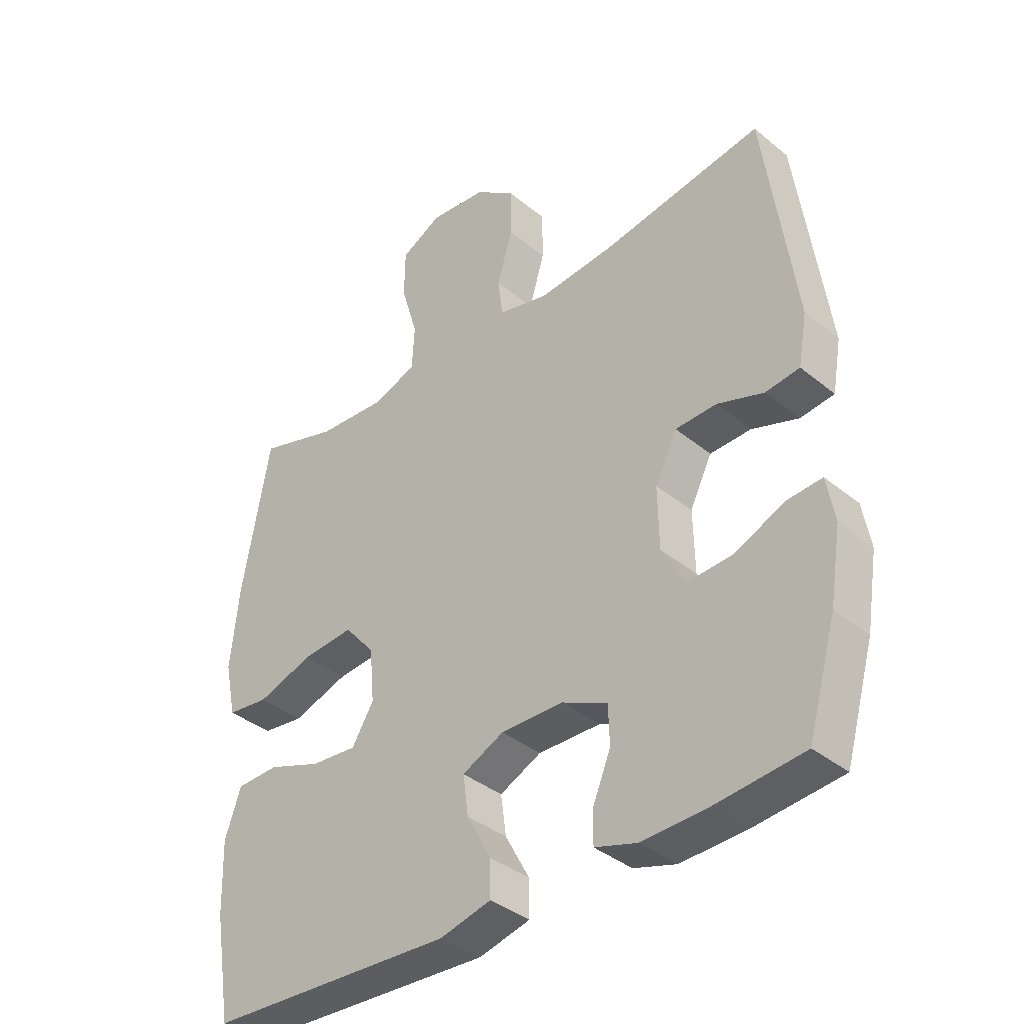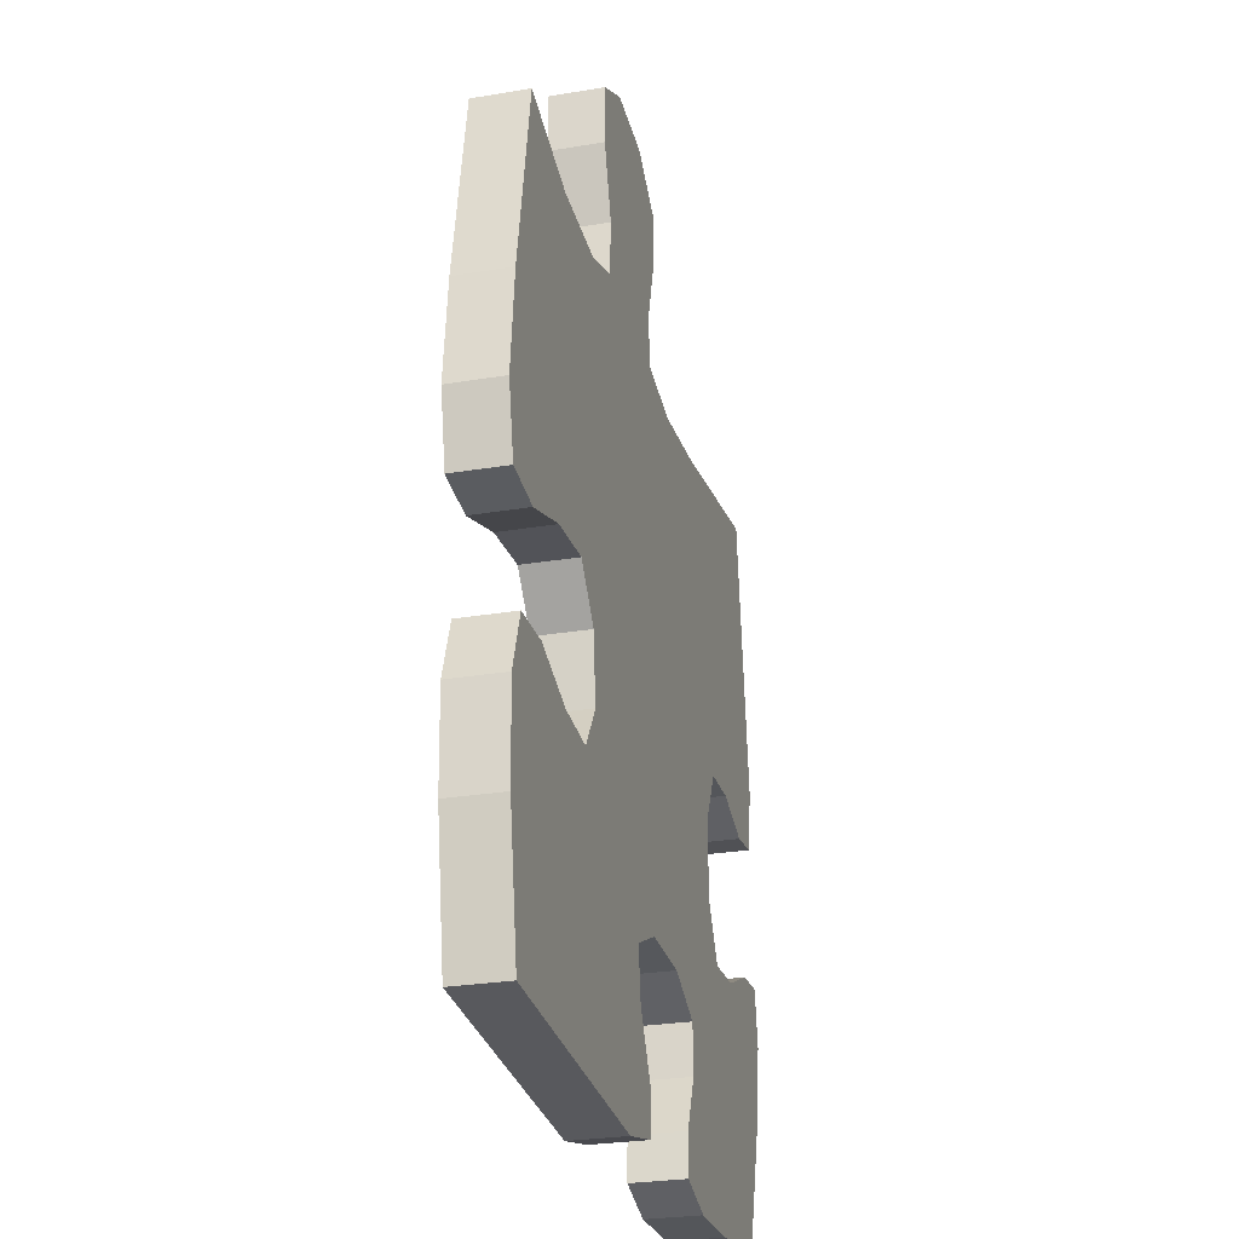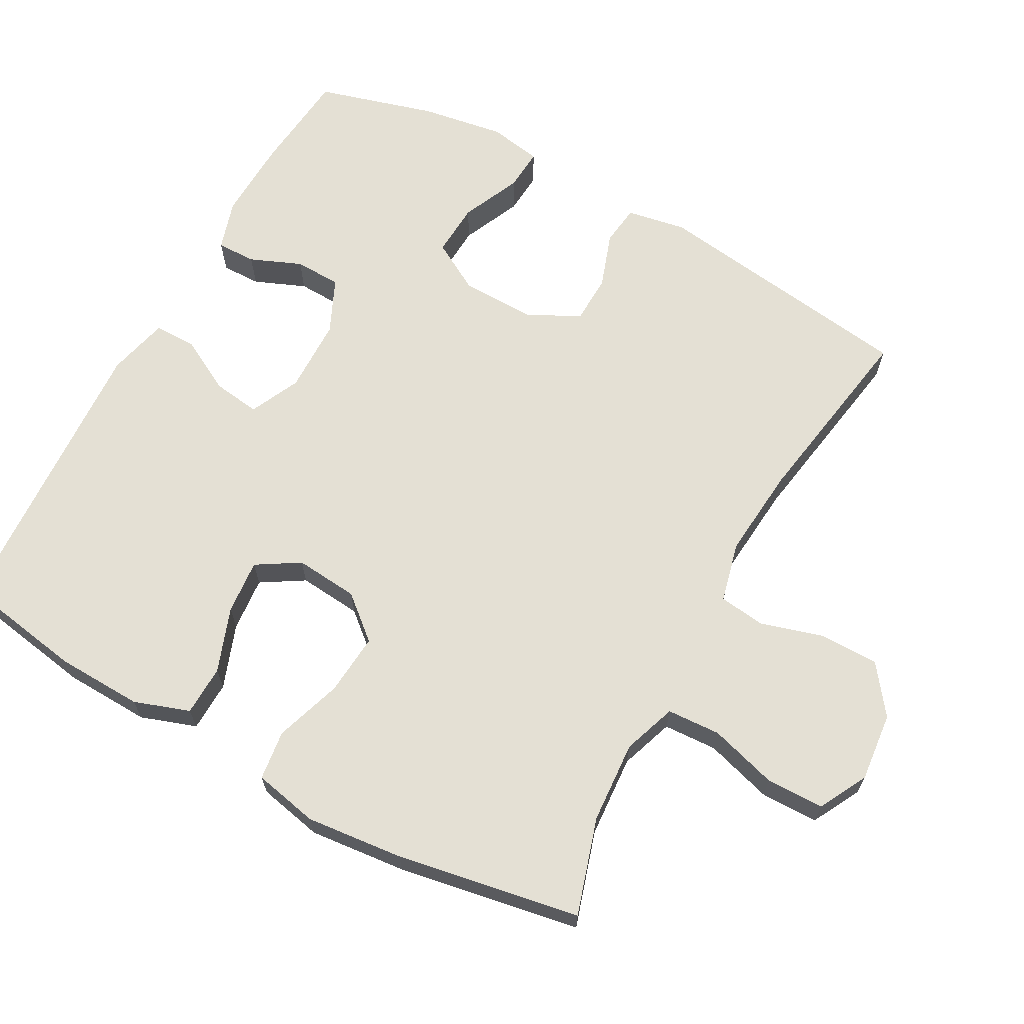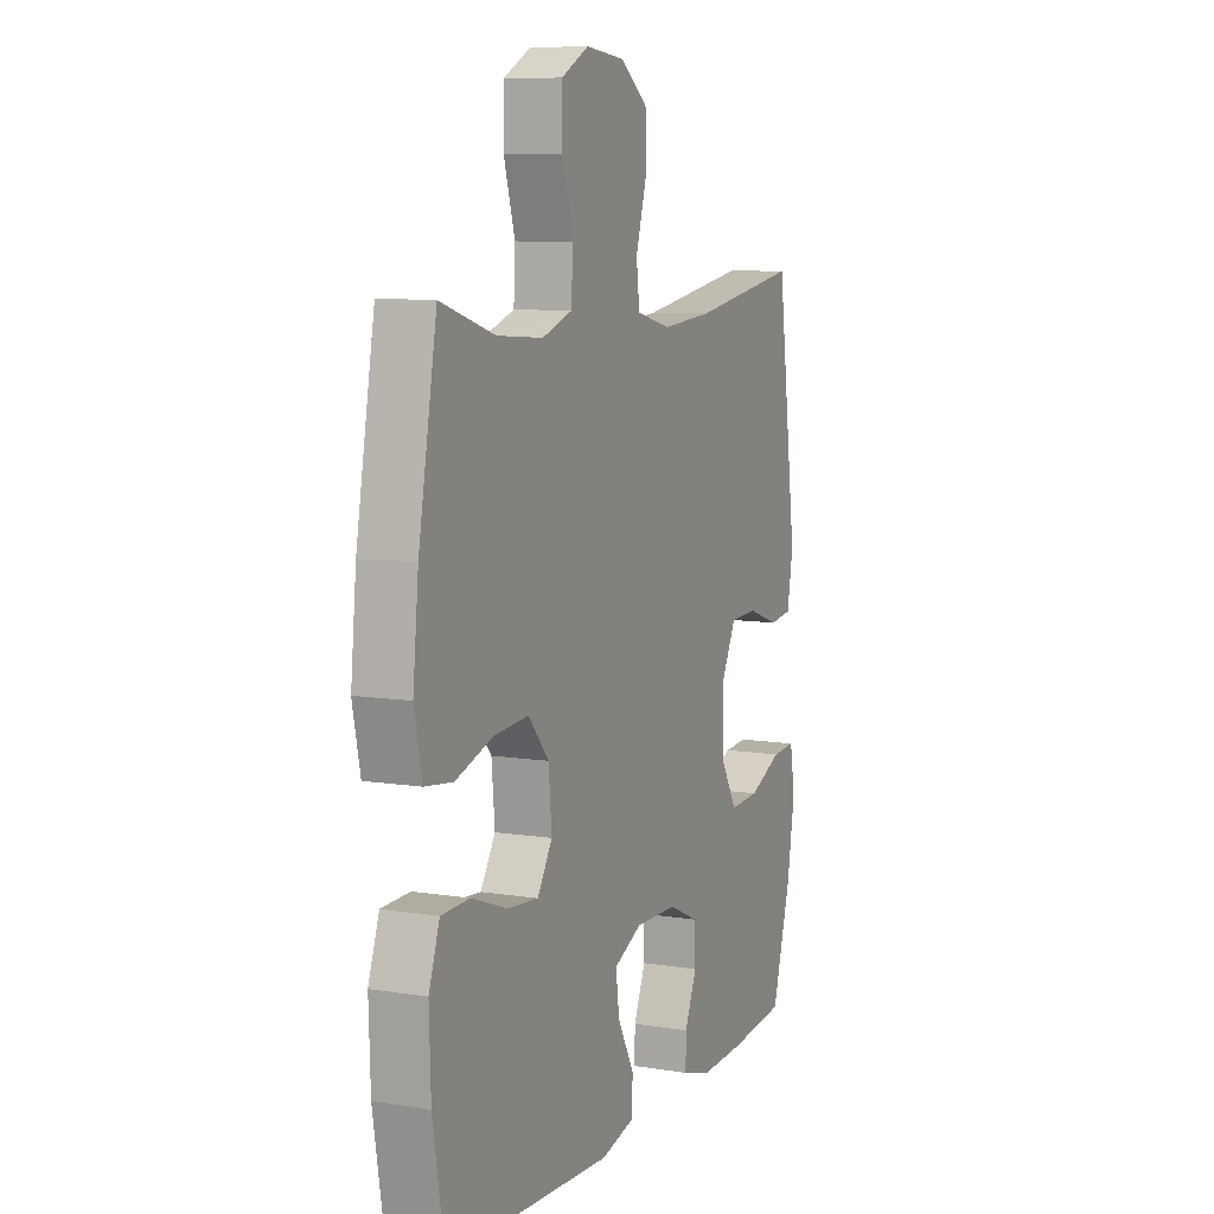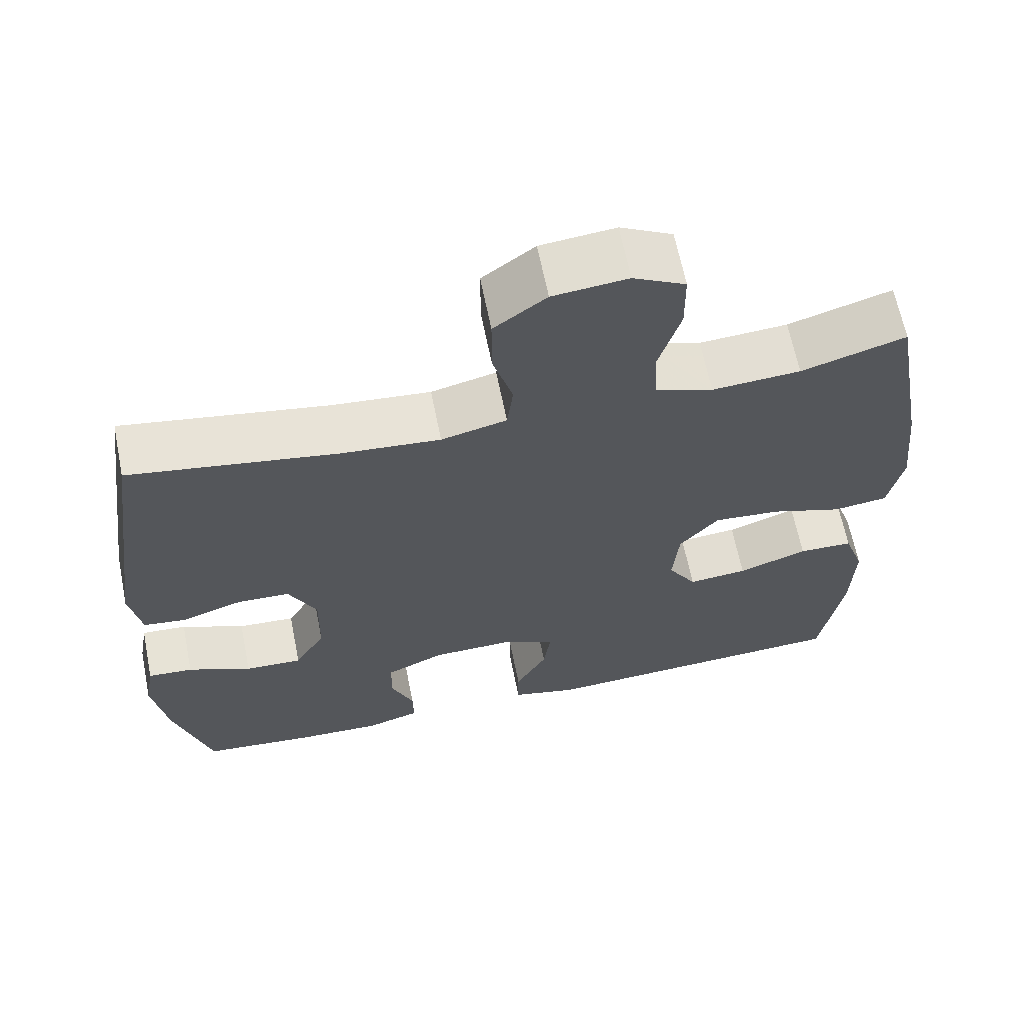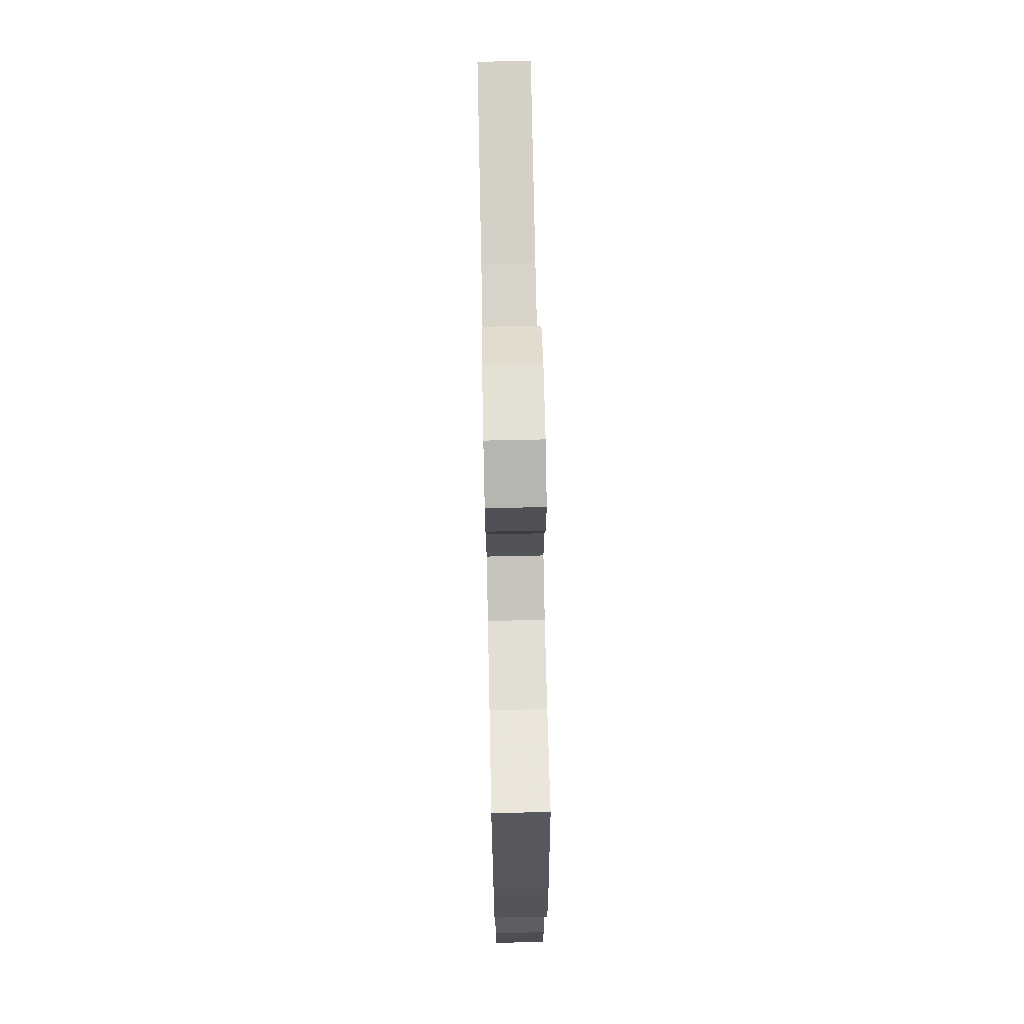
<metadata>
{"format":"obj","ext":"obj","renderer":"f3d","projection":"perspective","resolution":1024,"background":"white","views":[{"elev":-37.8,"azim":43.9,"up":"+Z"},{"elev":-27.1,"azim":-75.4,"up":"+Z"},{"elev":66.1,"azim":-61.2,"up":"+Y"},{"elev":8.6,"azim":-66.5,"up":"+Z"},{"elev":64.5,"azim":168.7,"up":"+Z"},{"elev":71.2,"azim":-91.2,"up":"+Z"}]}
</metadata>
<code>
v 0.5 0.07 0.5
v 0.551 0.07 0.126
v 0.536 0.07 0.042
v 0.479 0.07 0.035
v 0.401 0.07 0.062
v 0.332 0.07 0.06
v 0.295 0.07 -0.014
v 0.297 0.07 -0.118
v 0.337 0.07 -0.188
v 0.412 0.07 -0.184
v 0.495 0.07 -0.147
v 0.554 0.07 -0.143
v 0.567 0.07 -0.217
v 0.548 0.07 -0.334
v 0.5 0.07 -0.5
v 0.356 0.07 -0.514
v 0.243 0.07 -0.518
v 0.172 0.07 -0.496
v 0.173 0.07 -0.441
v 0.203 0.07 -0.369
v 0.201 0.07 -0.304
v 0.125 0.07 -0.269
v 0.02 0.07 -0.267
v -0.05 0.07 -0.3
v -0.041 0.07 -0.367
v 0 0.07 -0.443
v 0 0.07 -0.502
v -0.086 0.07 -0.523
v -0.5 0.07 -0.5
v -0.529 0.07 -0.326
v -0.533 0.07 -0.205
v -0.506 0.07 -0.127
v -0.435 0.07 -0.125
v -0.345 0.07 -0.158
v -0.268 0.07 -0.165
v -0.231 0.07 -0.105
v -0.239 0.07 -0.016
v -0.29 0.07 0.044
v -0.377 0.07 0.037
v -0.471 0.07 0.006
v -0.541 0.07 0.015
v -0.56 0.07 0.106
v -0.546 0.07 0.243
v -0.5 0.07 0.5
v -0.365 0.07 0.458
v -0.25 0.07 0.45
v -0.175 0.07 0.476
v -0.171 0.07 0.551
v -0.199 0.07 0.646
v -0.198 0.07 0.727
v -0.13 0.07 0.763
v -0.033 0.07 0.753
v 0.035 0.07 0.702
v 0.035 0.07 0.619
v 0.009 0.07 0.531
v 0.017 0.07 0.466
v 0.102 0.07 0.445
v 0.23 0.07 0.456
v 0.5 0 0.5
v 0.551 0 0.126
v 0.536 0 0.042
v 0.479 0 0.035
v 0.401 0 0.062
v 0.332 0 0.06
v 0.295 0 -0.014
v 0.297 0 -0.118
v 0.337 0 -0.188
v 0.412 0 -0.184
v 0.495 0 -0.147
v 0.554 0 -0.143
v 0.567 0 -0.217
v 0.548 0 -0.334
v 0.5 0 -0.5
v 0.356 0 -0.514
v 0.243 0 -0.518
v 0.172 0 -0.496
v 0.173 0 -0.441
v 0.203 0 -0.369
v 0.201 0 -0.304
v 0.125 0 -0.269
v 0.02 0 -0.267
v -0.05 0 -0.3
v -0.041 0 -0.367
v 0 0 -0.443
v 0 0 -0.502
v -0.086 0 -0.523
v -0.5 0 -0.5
v -0.529 0 -0.326
v -0.533 0 -0.205
v -0.506 0 -0.127
v -0.435 0 -0.125
v -0.345 0 -0.158
v -0.268 0 -0.165
v -0.231 0 -0.105
v -0.239 0 -0.016
v -0.29 0 0.044
v -0.377 0 0.037
v -0.471 0 0.006
v -0.541 0 0.015
v -0.56 0 0.106
v -0.546 0 0.243
v -0.5 0 0.5
v -0.365 0 0.458
v -0.25 0 0.45
v -0.175 0 0.476
v -0.171 0 0.551
v -0.199 0 0.646
v -0.198 0 0.727
v -0.13 0 0.763
v -0.033 0 0.753
v 0.035 0 0.702
v 0.035 0 0.619
v 0.009 0 0.531
v 0.017 0 0.466
v 0.102 0 0.445
v 0.23 0 0.456
f 53 54 55
f 52 53 55
f 51 52 55
f 50 51 55
f 49 50 55
f 48 49 55
f 47 48 55 56
f 46 47 56 57
f 43 44 45
f 42 43 45
f 41 42 45
f 40 41 45
f 39 40 45
f 38 39 45 46
f 37 38 46 57
f 32 33 34
f 31 32 34
f 30 31 34
f 29 30 34
f 28 29 34
f 27 28 34
f 26 27 34
f 25 26 34
f 24 25 34 35
f 23 24 35 36
f 18 19 20
f 17 18 20
f 16 17 20
f 15 16 20
f 14 15 20
f 13 14 20
f 12 13 20
f 11 12 20
f 10 11 20
f 9 10 20 21
f 8 9 21 22
f 3 4 5
f 2 3 5
f 1 2 5
f 58 1 5
f 58 5 6
f 37 57 58
f 36 37 58
f 23 36 58
f 22 23 58
f 8 22 58
f 7 8 58
f 6 7 58
f 113 112 111
f 113 111 110
f 113 110 109
f 113 109 108
f 113 108 107
f 113 107 106
f 114 113 106 105
f 115 114 105 104
f 103 102 101
f 103 101 100
f 103 100 99
f 103 99 98
f 103 98 97
f 104 103 97 96
f 115 104 96 95
f 92 91 90
f 92 90 89
f 92 89 88
f 92 88 87
f 92 87 86
f 92 86 85
f 92 85 84
f 92 84 83
f 93 92 83 82
f 94 93 82 81
f 78 77 76
f 78 76 75
f 78 75 74
f 78 74 73
f 78 73 72
f 78 72 71
f 78 71 70
f 78 70 69
f 78 69 68
f 79 78 68 67
f 80 79 67 66
f 63 62 61
f 63 61 60
f 63 60 59
f 63 59 116
f 64 63 116
f 116 115 95
f 116 95 94
f 116 94 81
f 116 81 80
f 116 80 66
f 116 66 65
f 116 65 64
f 1 59 60 2
f 2 60 61 3
f 3 61 62 4
f 4 62 63 5
f 5 63 64 6
f 6 64 65 7
f 7 65 66 8
f 8 66 67 9
f 9 67 68 10
f 10 68 69 11
f 11 69 70 12
f 12 70 71 13
f 13 71 72 14
f 14 72 73 15
f 15 73 74 16
f 16 74 75 17
f 17 75 76 18
f 18 76 77 19
f 19 77 78 20
f 20 78 79 21
f 21 79 80 22
f 22 80 81 23
f 23 81 82 24
f 24 82 83 25
f 25 83 84 26
f 26 84 85 27
f 27 85 86 28
f 28 86 87 29
f 29 87 88 30
f 30 88 89 31
f 31 89 90 32
f 32 90 91 33
f 33 91 92 34
f 34 92 93 35
f 35 93 94 36
f 36 94 95 37
f 37 95 96 38
f 38 96 97 39
f 39 97 98 40
f 40 98 99 41
f 41 99 100 42
f 42 100 101 43
f 43 101 102 44
f 44 102 103 45
f 45 103 104 46
f 46 104 105 47
f 47 105 106 48
f 48 106 107 49
f 49 107 108 50
f 50 108 109 51
f 51 109 110 52
f 52 110 111 53
f 53 111 112 54
f 54 112 113 55
f 55 113 114 56
f 56 114 115 57
f 57 115 116 58
f 58 116 59 1

</code>
